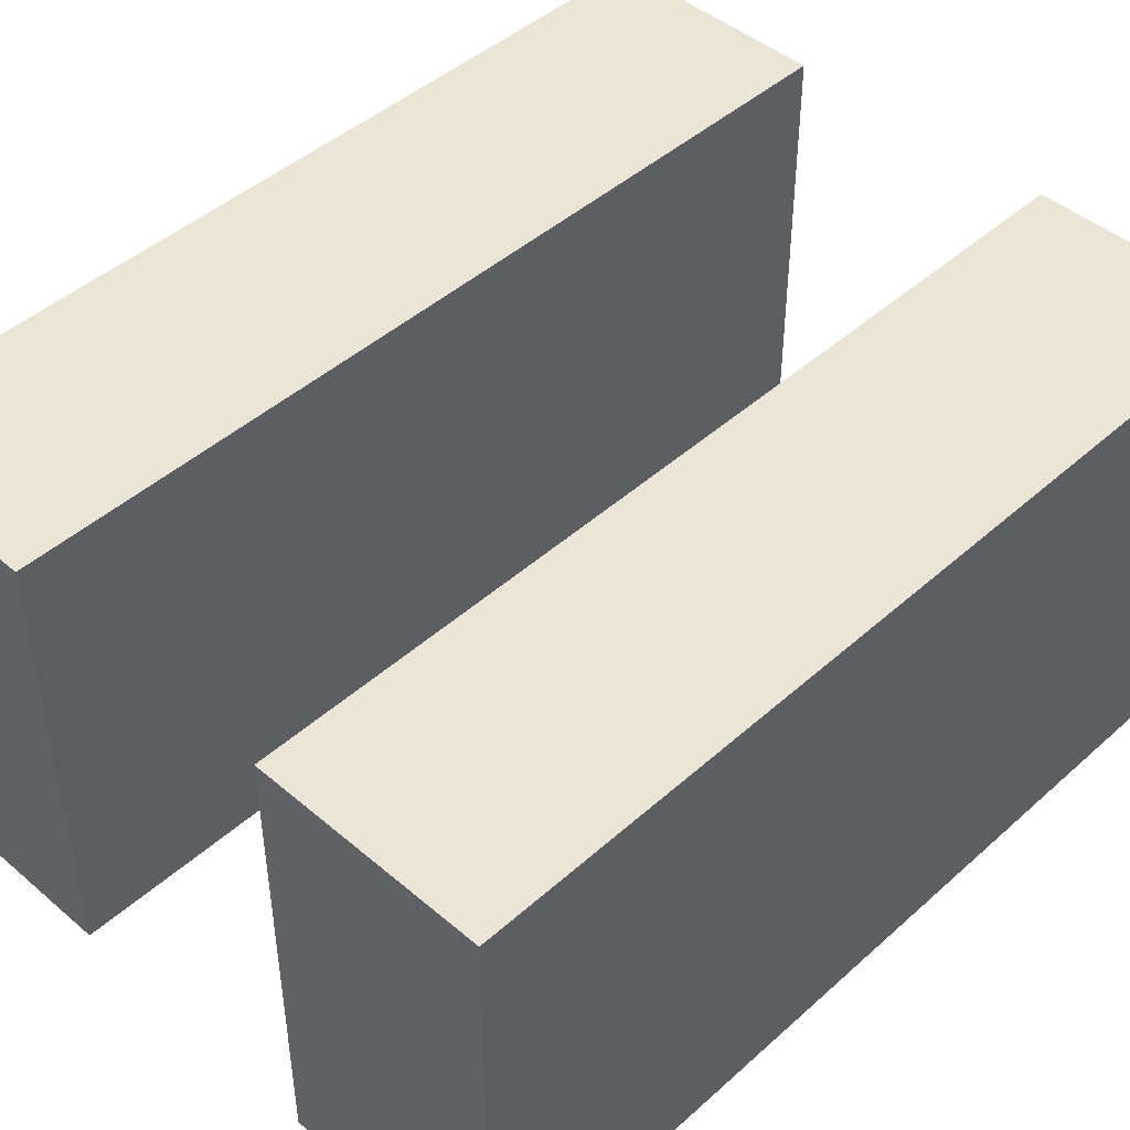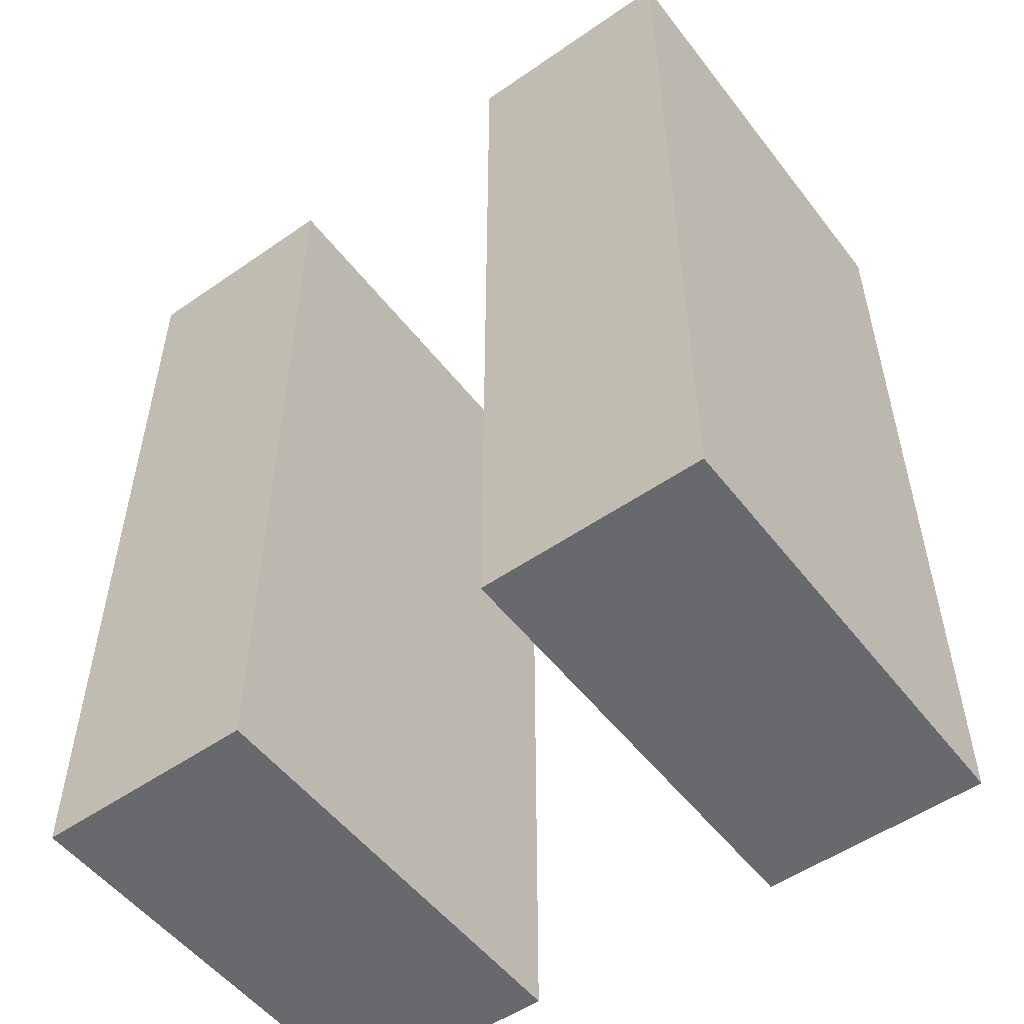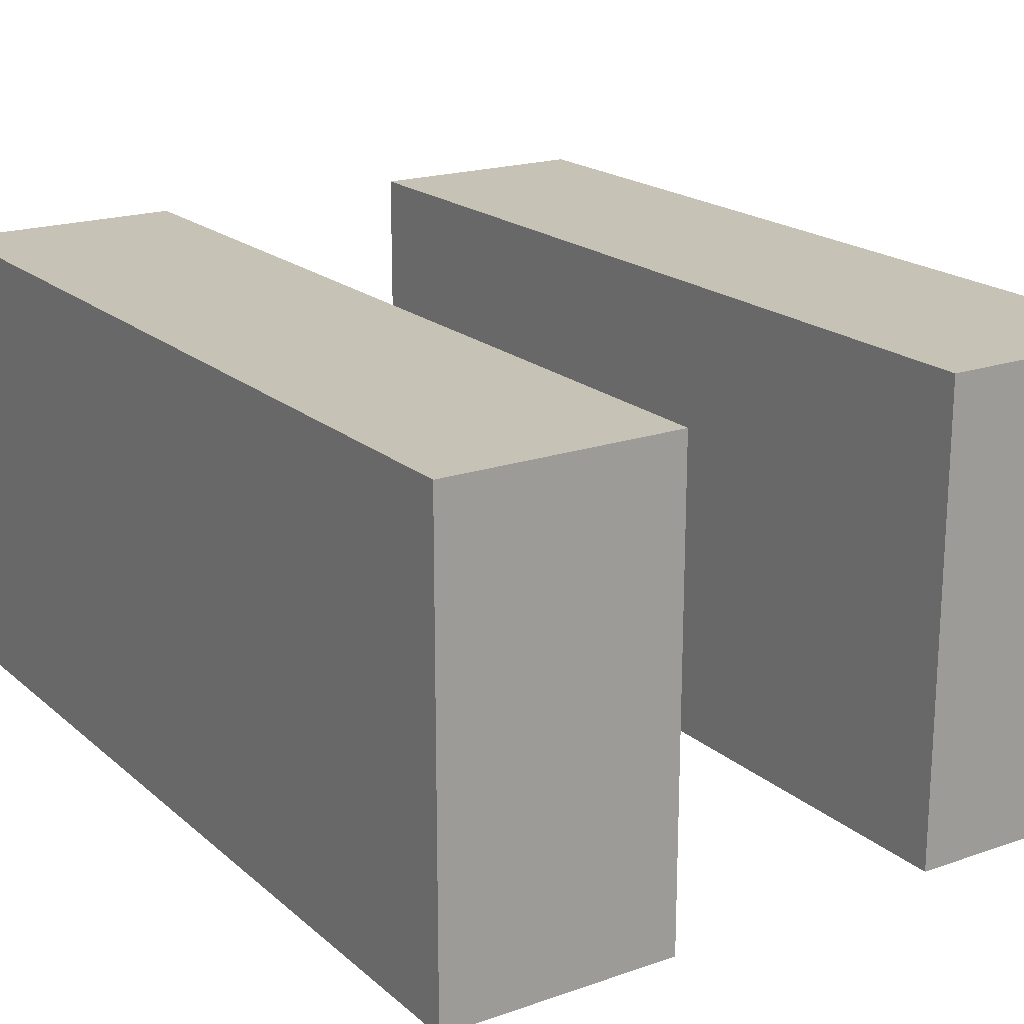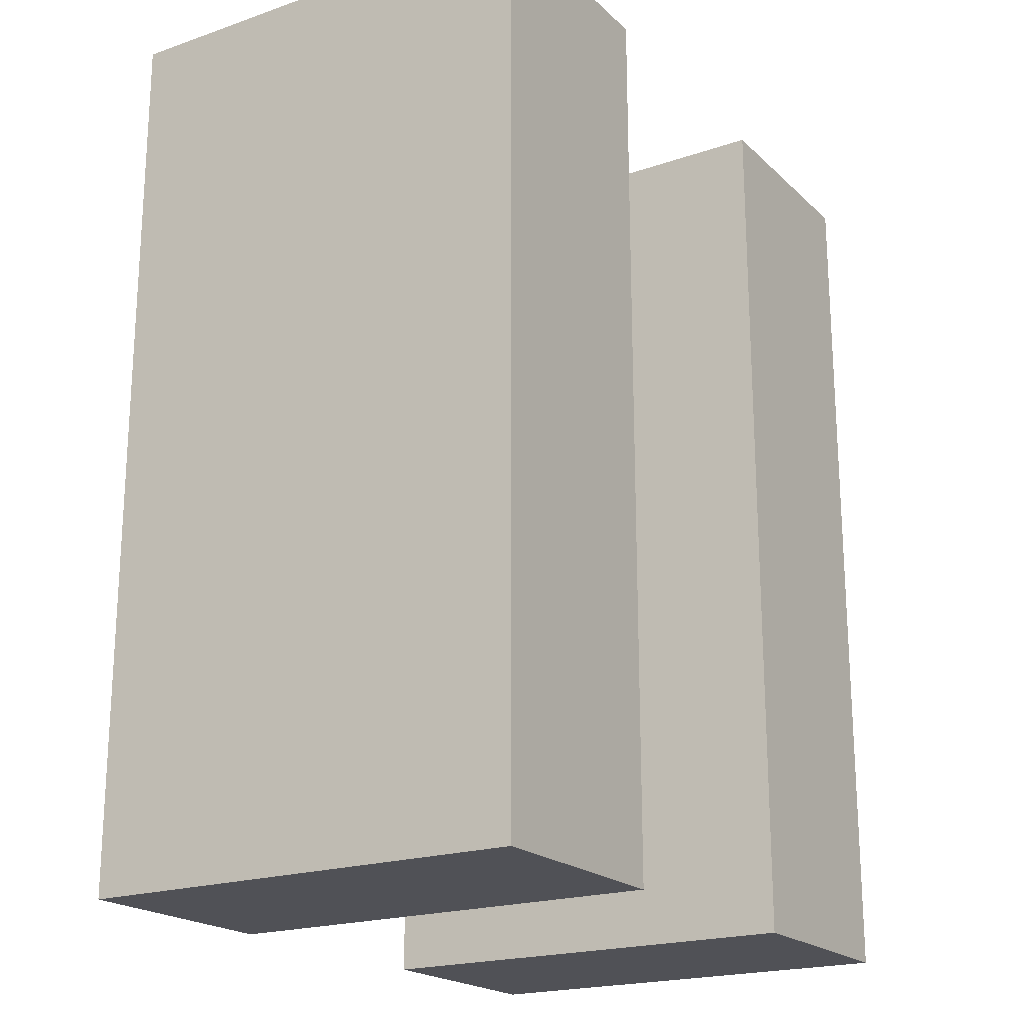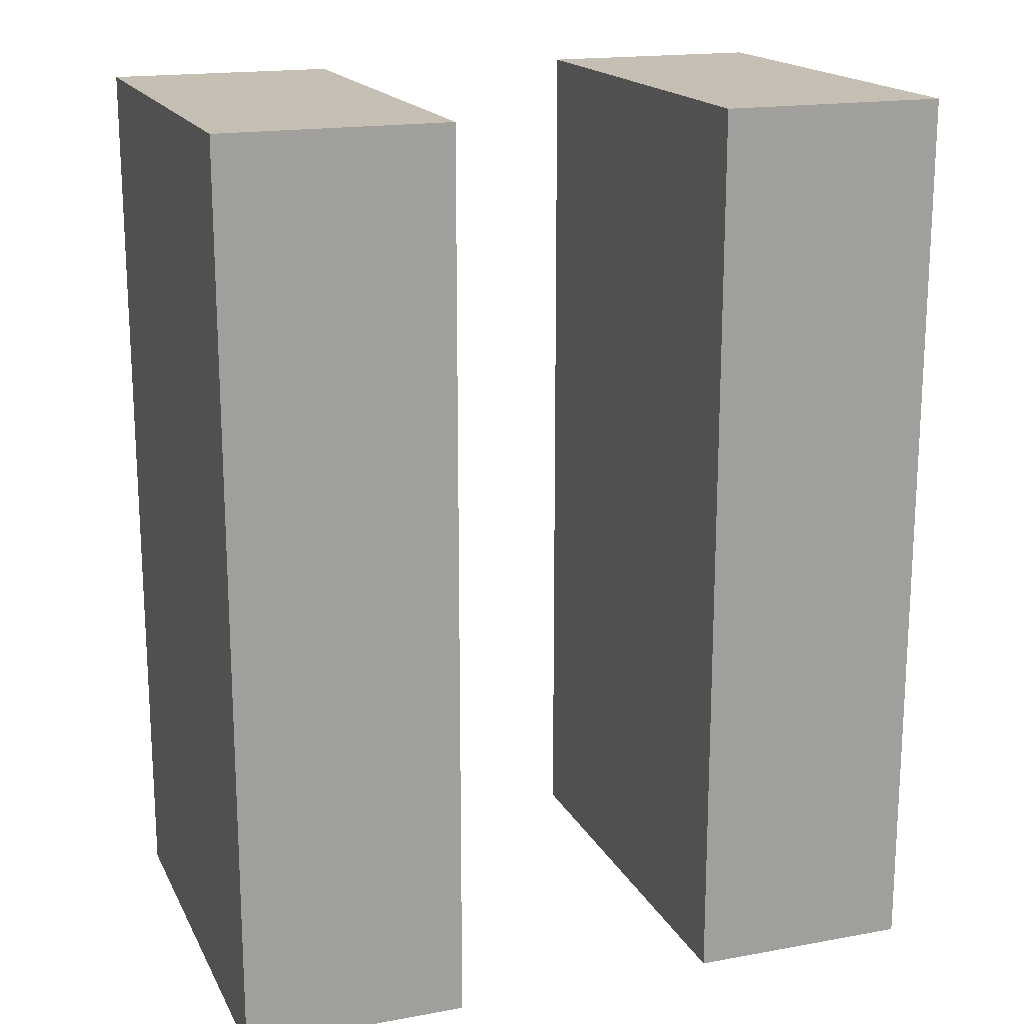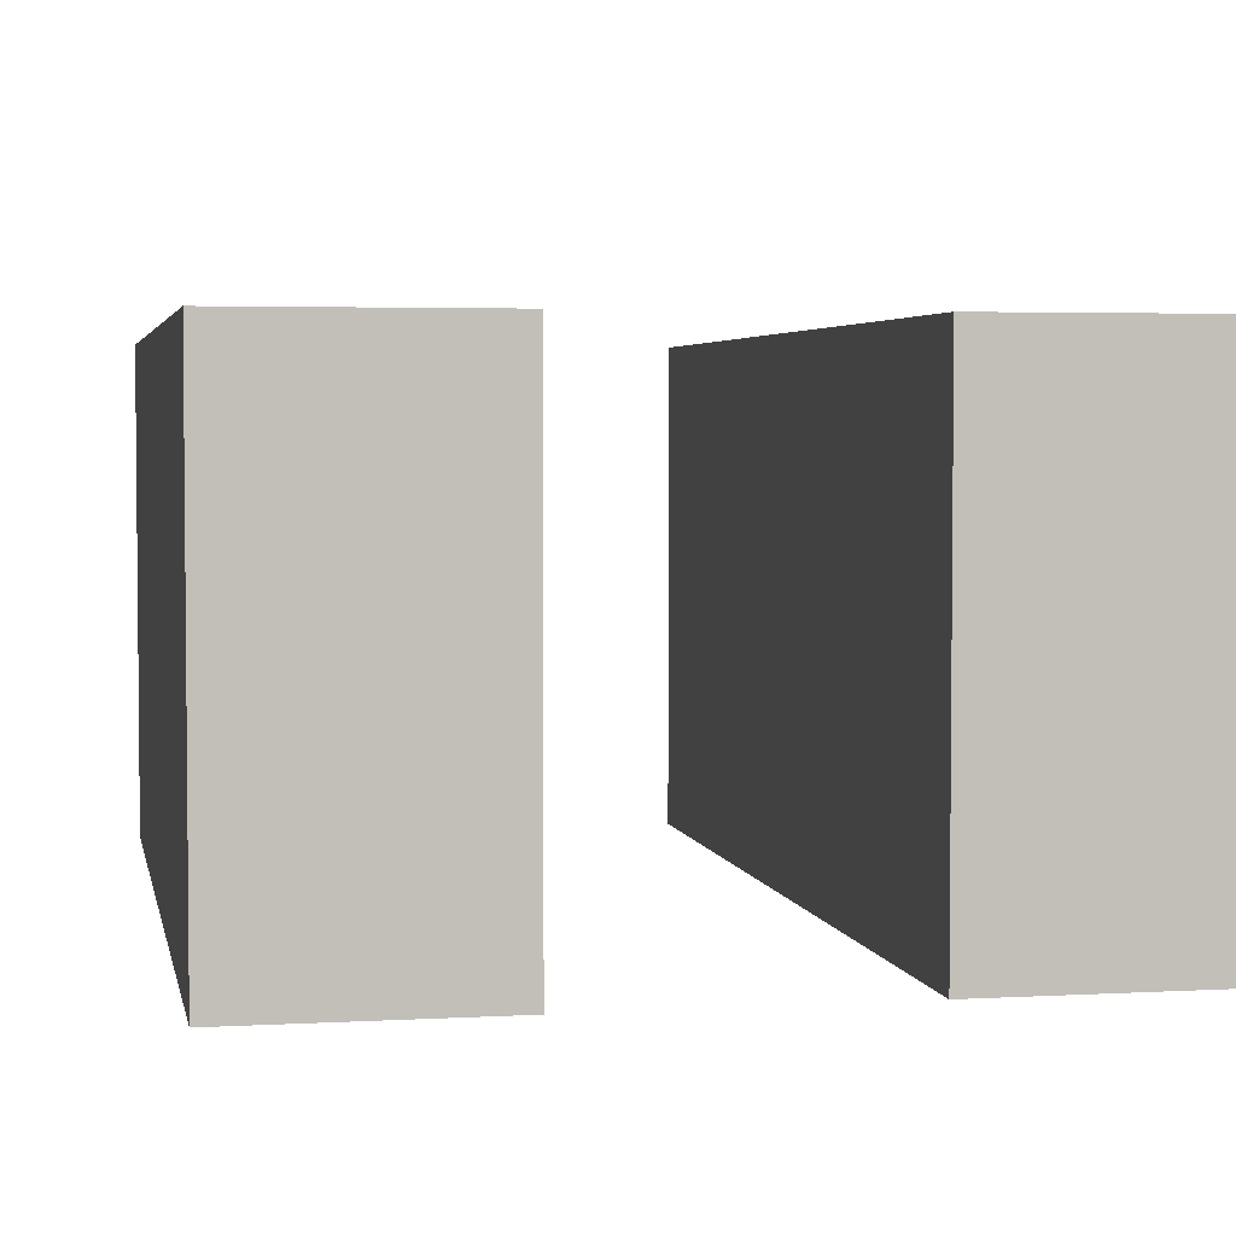
<metadata>
{"format":"obj","ext":"obj","renderer":"f3d","projection":"perspective","resolution":1024,"background":"white","views":[{"elev":45.6,"azim":-135.7,"up":"+Z"},{"elev":-52.8,"azim":36.7,"up":"+Y"},{"elev":19.3,"azim":146.9,"up":"+Z"},{"elev":-20.3,"azim":122.1,"up":"+Y"},{"elev":17.6,"azim":-19.8,"up":"+Y"},{"elev":3.6,"azim":169.1,"up":"+Z"}]}
</metadata>
<code>
v 1.4 0 0
v 2.4 0 0
v 2.4 -4 0
v 1.4 -4 0
v 1.4 0 2
v 1.4 0 0
v 1.4 -4 0
v 1.4 -4 2
v 2.4 0 2
v 1.4 0 2
v 1.4 -4 2
v 2.4 -4 2
v 2.4 0 0
v 2.4 0 2
v 2.4 -4 2
v 2.4 -4 0
v 2.4 0 2
v 2.4 0 0
v 1.4 0 0
v 1.4 0 2
v 2.4 -4 0
v 2.4 -4 2
v 1.4 -4 2
v 1.4 -4 0
v 3.6 0 0
v 4.6 0 0
v 4.6 -4 0
v 3.6 -4 0
v 3.6 0 2
v 3.6 0 0
v 3.6 -4 0
v 3.6 -4 2
v 4.6 0 2
v 3.6 0 2
v 3.6 -4 2
v 4.6 -4 2
v 4.6 0 0
v 4.6 0 2
v 4.6 -4 2
v 4.6 -4 0
v 4.6 0 2
v 4.6 0 0
v 3.6 0 0
v 3.6 0 2
v 4.6 -4 0
v 4.6 -4 2
v 3.6 -4 2
v 3.6 -4 0
g d96b431e-e34b-11ea-9699-54bf646e7e1f
f 1 2 4
f 4 2 3
g d96b6a2c-e34b-11ea-82ae-54bf646e7e1f
f 5 6 8
f 8 6 7
g d96b913a-e34b-11ea-950a-54bf646e7e1f
f 9 10 12
f 12 10 11
g d96bb84a-e34b-11ea-9aad-54bf646e7e1f
f 13 14 16
f 16 14 15
g d96bdf5c-e34b-11ea-99e7-54bf646e7e1f
f 18 19 17
f 17 19 20
g d96c2d88-e34b-11ea-8e5f-54bf646e7e1f
f 21 22 24
f 24 22 23
g d96c7b9e-e34b-11ea-af7e-54bf646e7e1f
f 25 26 28
f 28 26 27
g d96cc9c2-e34b-11ea-831c-54bf646e7e1f
f 29 30 32
f 32 30 31
g d96d17e2-e34b-11ea-85a5-54bf646e7e1f
f 33 34 36
f 36 34 35
g d96d8d1c-e34b-11ea-a507-54bf646e7e1f
f 37 38 40
f 40 38 39
g d96ddb4a-e34b-11ea-bb9f-54bf646e7e1f
f 42 43 41
f 41 43 44
g d96e5066-e34b-11ea-b968-54bf646e7e1f
f 45 46 48
f 48 46 47

</code>
